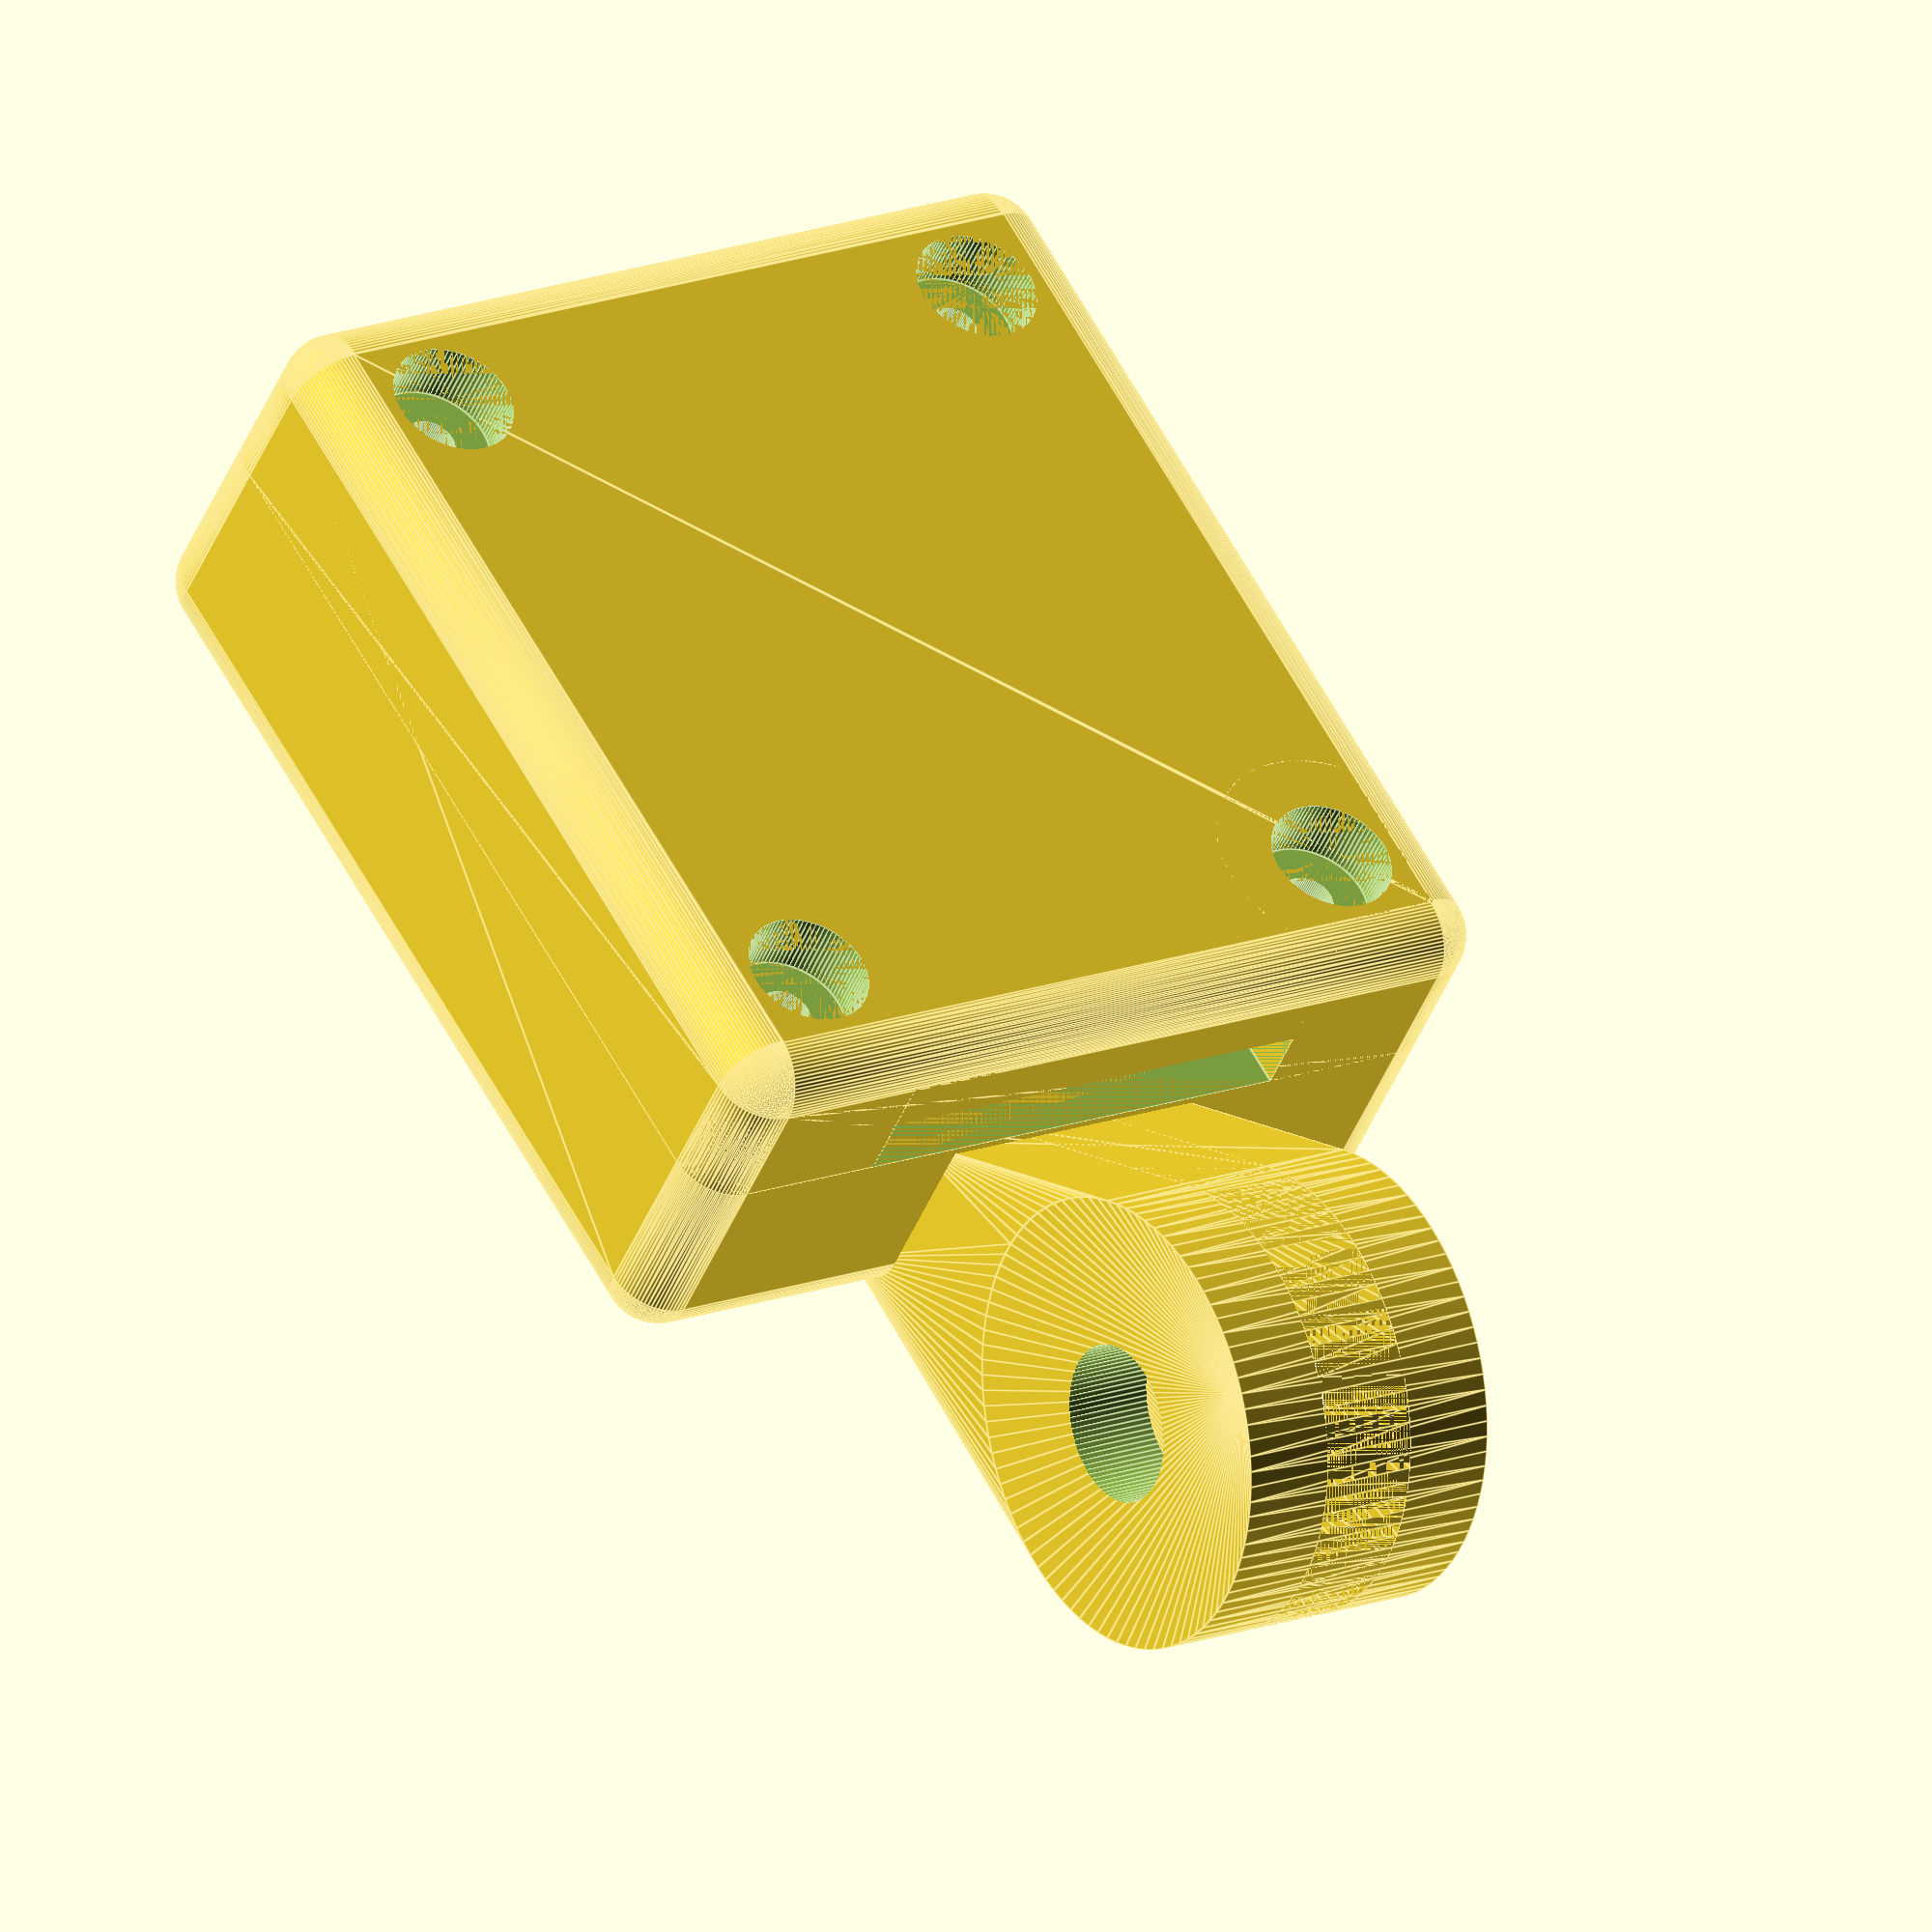
<openscad>

wall = 1.8;

bottom = wall;
top = 0;
board_x_padding = [0.5, 0.5];
board_y_padding = [5, 0.5];
board_z_padding = [5, 4];

board_x = 25;
board_y = 24;
board_z = 1;

x = board_x_padding[0] + board_x + board_x_padding[1];
y = board_y_padding[0] + board_y + board_y_padding[1];
z = board_z_padding[0] + board_z + board_z_padding[1] + top;


pegs = false;

$fn = 90;
case_front();
case_back();

module case_back() {
    difference() {
        union() {
            hull() {
                translate([x / 2, y / 2, z]) sphere(r = wall);
                translate([x / 2, -y / 2, z]) sphere(r = wall);
                translate([-x / 2, y / 2, z]) sphere(r = wall);
                translate([-x / 2, -y / 2, z]) sphere(r = wall);
                translate([0, 0, z - top - board_z_padding[1]]) {
                    translate([x / 2, y / 2, 0]) cylinder(r = wall, h = 1);
                    translate([x / 2, -y / 2, 0]) cylinder(r = wall, h = 1);
                    translate([-x / 2, y / 2, 0]) cylinder(r = wall, h = 1);
                    translate([-x / 2 , -y / 2, 0]) cylinder(r = wall, h = 1);
                }
            };
        }
        
        // Hollow for the M12 mount screws
        translate([-x / 2, - 2.5, -bottom]) 
            cube([x, 5, 10]);
           
        difference() {
            translate([-x / 2 + wall, -y / 2 + wall, 0]) cube([x - 2 * wall, y - wall * 1.5, z + 1]);

            // Posts for holes.
            for (mx = [0 : 1]) {
                mirror([mx, 0, 0]) {
                    translate([-x / 2 + board_x_padding[0] + 2, y / 2 - board_y_padding[1] - 2, z - top - board_z_padding[1]])
                    {
                        cylinder(d = 3.5, h = 1.5);
                        translate([0, 0, 1.5]) cylinder(d1 = 3.5, d2 = 8, h = board_z_padding[1] + top + wall - 1.5);
                    }
                    
                    translate([-x / 2 + board_x_padding[0] + 2, -y / 2 + board_y_padding[1] + 2, z - top - board_z_padding[1]])
                    {
                        cylinder(d = 3.5, h = 1.5);
                        translate([0, 0, 1.5]) cylinder(d1 = 3.5, d2 = 8, h = board_z_padding[1] + top + wall - 1.5);
                    }
                }
            }
        }
            
        for (mx = [0 : 1]) {
            mirror([mx, 0, 0]) {
                translate([-x / 2 + board_x_padding[0] + 2, y / 2 - board_y_padding[1] - 2, z - top - board_z_padding[1]])
                    cylinder(d = 1.8, h = board_z_padding[1] + top + wall);
                translate([-x / 2 + board_x_padding[0] + 2, y / 2 - board_y_padding[1] - 2, z + wall - 2.25])
                    cylinder(d = 3.8 + 0.4, h = 2.25);
                
                translate([-x / 2 + board_x_padding[0] + 2, -y / 2 + board_y_padding[1] + 2, z - top - board_z_padding[1]])
                    cylinder(d = 1.8, h = board_z_padding[1] + top + wall);
                translate([-x / 2 + board_x_padding[0] + 2, -y / 2 + board_y_padding[1] + 2, z + wall - 2.25])
                    cylinder(d = 3.8 + 0.4, h = 2.25);
            }
        }
        
        // 16mm wide exit hole for the ribbon cable.
        translate([-16 / 2, -y / 2 - wall, z - top - board_z_padding[1]])
            cube([16, wall * 2, board_z_padding[1] - wall]);

        case_front(negative = true);
    }
}

module case_front(negative = false) {
    difference() {
        union() {
            hull() {
                translate([x / 2, y / 2, 0]) sphere(r = wall);
                translate([x / 2, -y / 2, 0]) sphere(r = wall);
                translate([-x / 2, y / 2, 0]) sphere(r = wall);
                translate([-x / 2, -y / 2, 0]) sphere(r = wall);
                translate([0, 0, z - 1]) {
                    translate([x / 2, y / 2, 0]) cylinder(r = wall, h = 1);
                    translate([x / 2, -y / 2, 0]) cylinder(r = wall, h = 1);
                    translate([-x / 2, y / 2, 0]) cylinder(r = wall, h = 1);
                    translate([-x / 2 , -y / 2, 0]) cylinder(r = wall, h = 1);
                }
            };
            
            // Gopro style mount
            difference() {
                hull() {
                    translate([0, - y / 2 - wall - 4 - 7.5, 7.5 - wall]) 
                        rotate([0,90, 0]) cylinder(d = 15, h = 9.5, center = true);
                    translate([-4.5, -y / 2 - wall, -wall]) cube([9.5, wall, z - board_z_padding[1]], false);
                };
                
                hull() {
                    translate([0, - y / 2 - wall - 4 - 7.5, 7.5 - wall]) 
                        rotate([0,90, 0]) cylinder(d = 15, h = 3.35, center = true);
                    translate([-1.5, -y / 2 - wall, -wall]) cube([3.35, wall, z - board_z_padding[1]], false);
                };
                
                translate([0, - y / 2 - wall - 4 - 7.5, 7.5 - wall]) 
                    rotate([0,90, 0]) cylinder(d = 5.25, h = 10, center = true);
            }
        }
        
        // Subtract out all the important bits.
        
        // Hollow out for the board.
        difference() {
            if (negative) {
                translate([-x / 2 + 0.2, -y / 2 + 0.2, 0]) cube([x - 0.4, y - 0.4, z + 1]);
            } else {
                translate([-x / 2, -y / 2, 0]) cube([x, y, z + 1]);
            }
            
            // Support for the mounting....
            for (mx = [0 : 1]) {
                mirror([mx, 0, 0]) {
                    difference() {
                        union() {
                            translate([-x / 2, -y / 2, 0])
                                cube ([x / 2, board_y_padding[0] , z - board_z_padding[1] - board_z]);
                            translate([-x / 2, -y / 2, 0])
                                cube([4, board_y_padding[0] + 4, z - board_z_padding[1] - board_z]);
                            translate([-x / 2, y / 2 - board_y_padding[1] - 4, 0])
                                cube ([board_x_padding[0] + 4, board_y_padding[1] + 4, z - board_z_padding[1] - board_z]);
                        }
                        
                        if (!pegs) {
                            union() {
                                translate([-x / 2 + board_x_padding[0] + 2, y / 2 - board_y_padding[1] - 2, 0])
                                    cylinder(d = 1.8, h = z - board_z_padding[1] + board_z);
                                
                                translate([-x / 2 + board_x_padding[0] + 2, -y / 2 + board_y_padding[1] + 2, 0])
                                    cylinder(d = 1.8, h = z - board_z_padding[1] + board_z);
                            }
                        }
                    }                        
                        
                    if (pegs) {
                        translate([-x / 2 + board_x_padding[0] + 2, y / 2 - board_y_padding[1] - 2, 0])
                            cylinder(d = 1.5, h = z - board_z_padding[1] + board_z);
                        translate([-x / 2 + board_x_padding[0] + 2, -y / 2 + board_y_padding[1] + 2, 0])
                            cylinder(d = 1.5, h = z - board_z_padding[1] + board_z);
                    }
                }
            }
        }
        
        // Hollow for the M12 mount.
        translate([-x / 2 + board_x_padding[0] + 4.25, -y / 2 + board_y_padding[0] + 1.25, -bottom]) 
            cube([16.5, 16.5, 10]);
        
        // LED
        translate([-x / 2 + board_x_padding[0] + 4.75, y / 2 - board_y_padding[1] - 4, -bottom])
            cylinder(d1 = 1.5, d2 = 1.5, h = bottom);
        
        // 16mm wide exit hole for the ribbon cable.
        translate([-16 / 2, -y / 2 - wall, z - top - board_z_padding[1]])
            cube([16, wall, board_z_padding[1] + 1]);
    }
}

</openscad>
<views>
elev=221.9 azim=149.8 roll=200.1 proj=o view=edges
</views>
